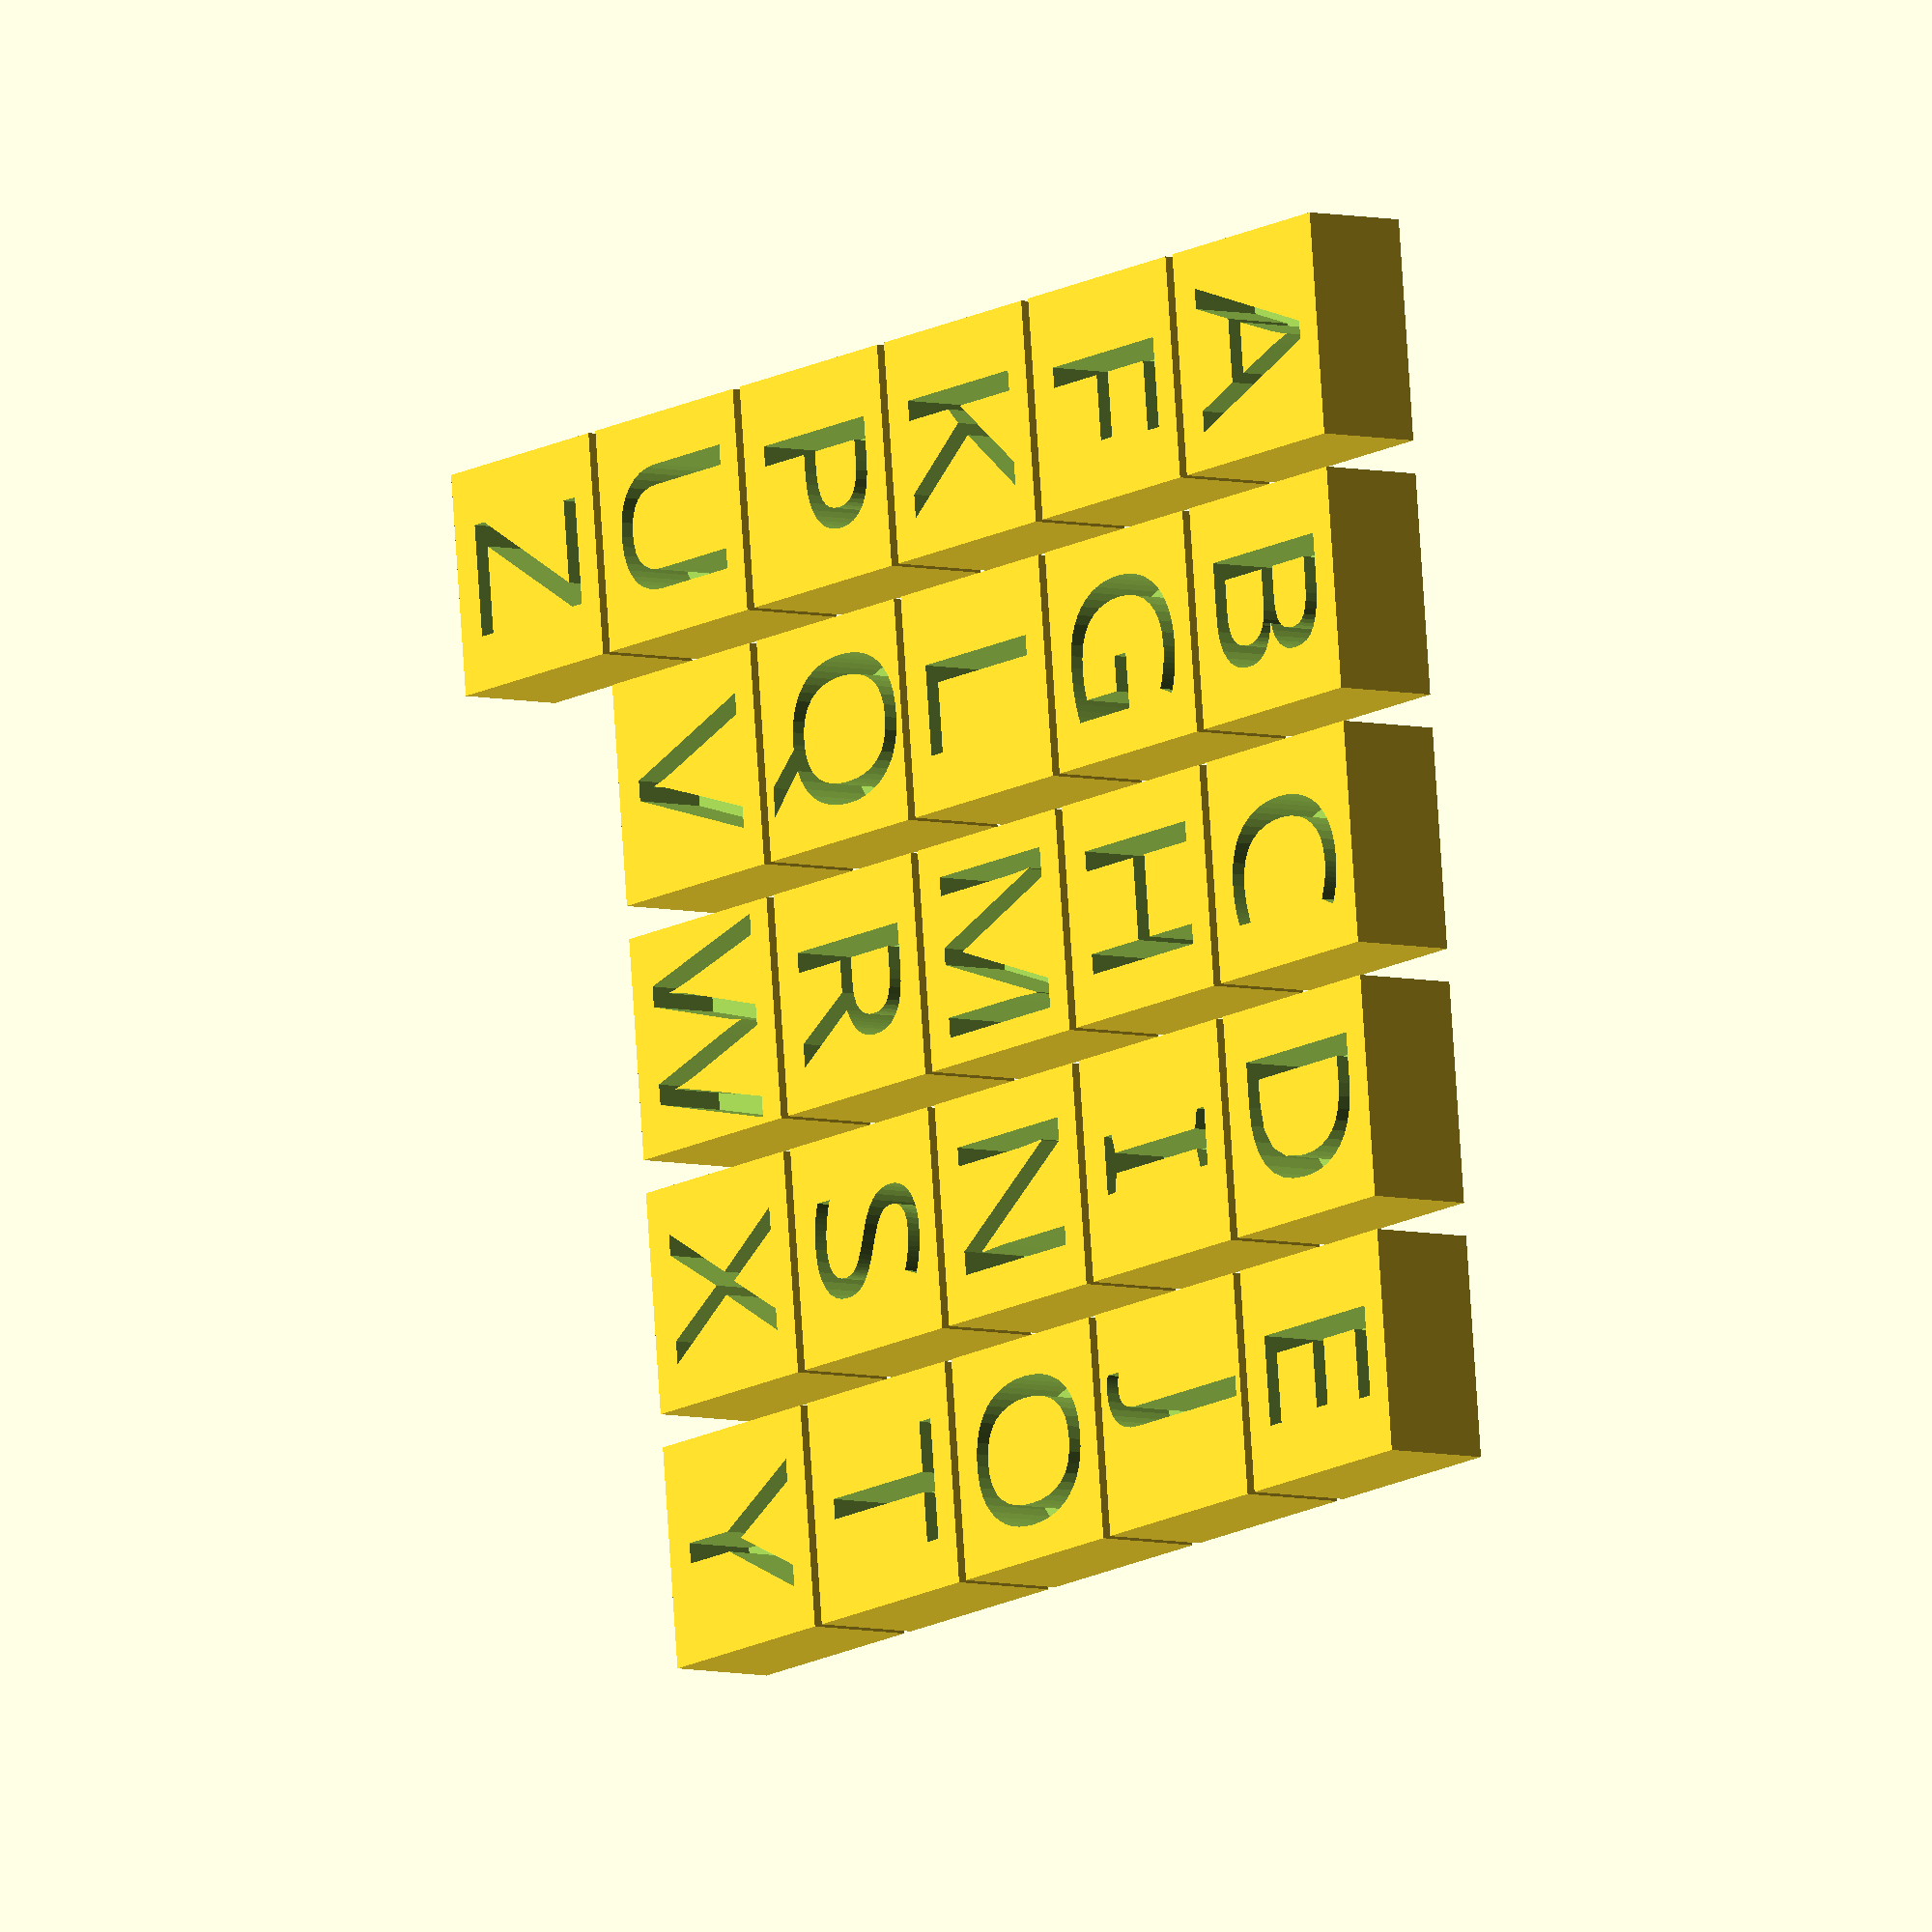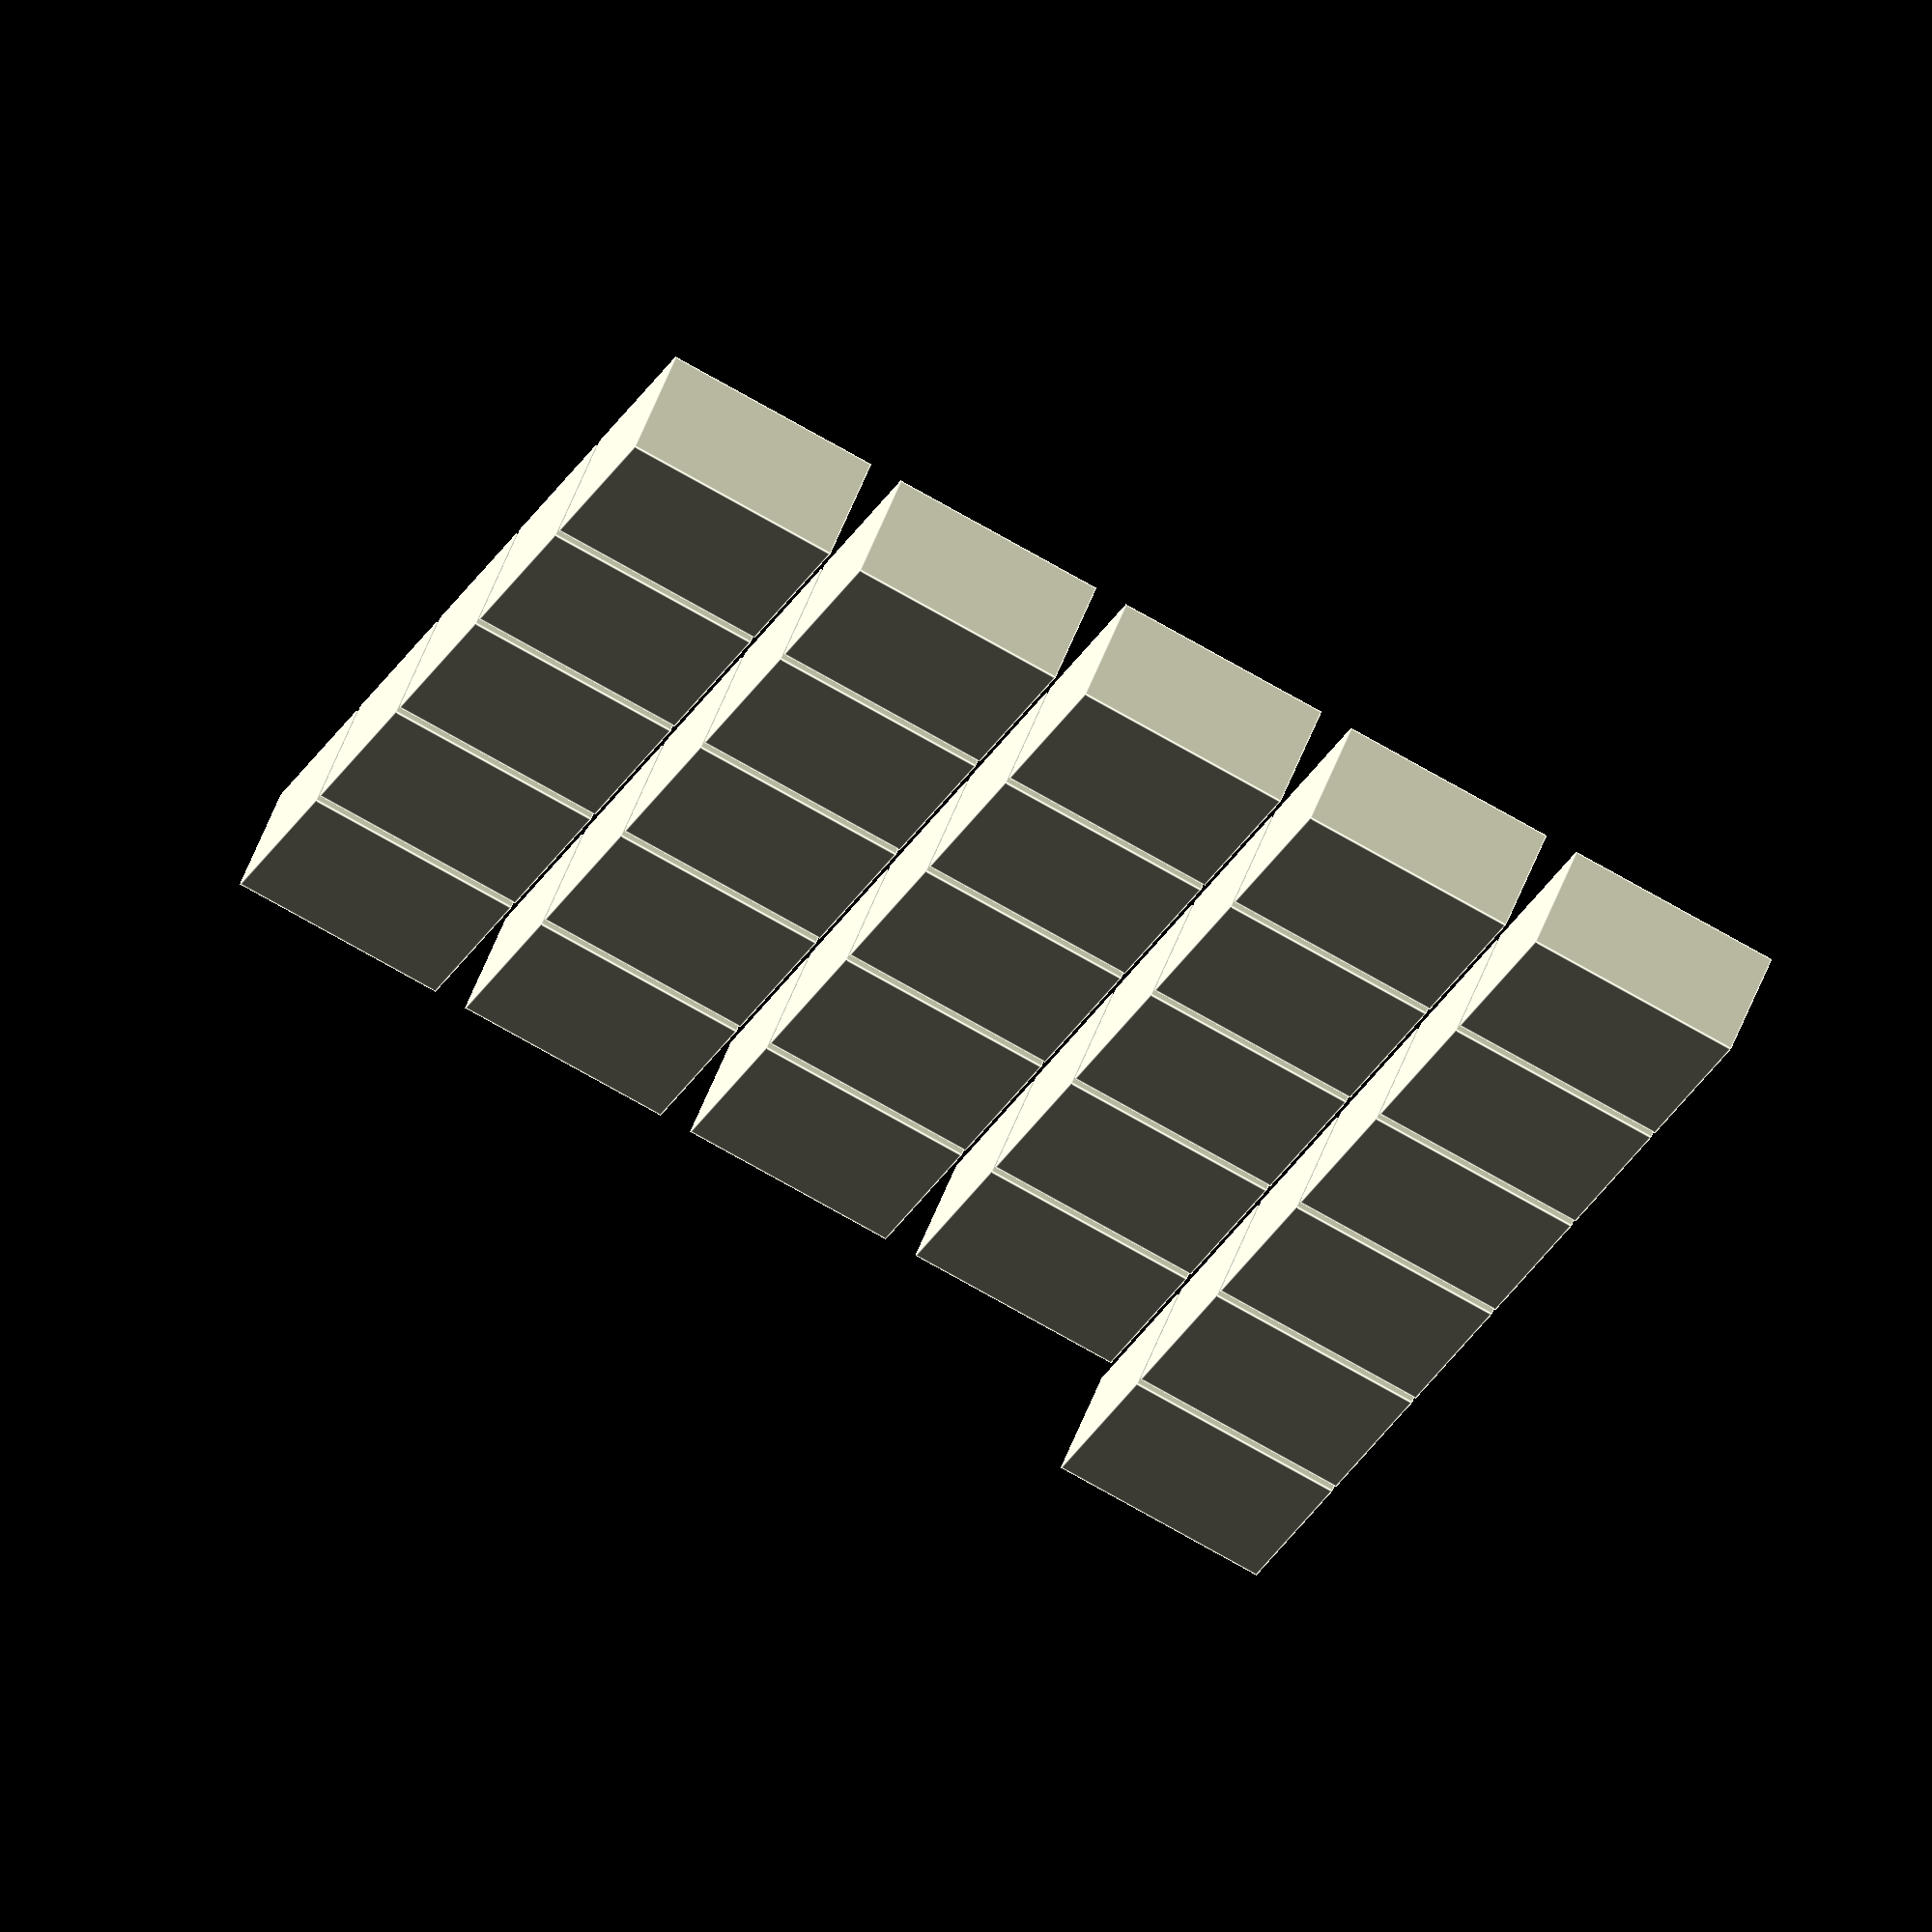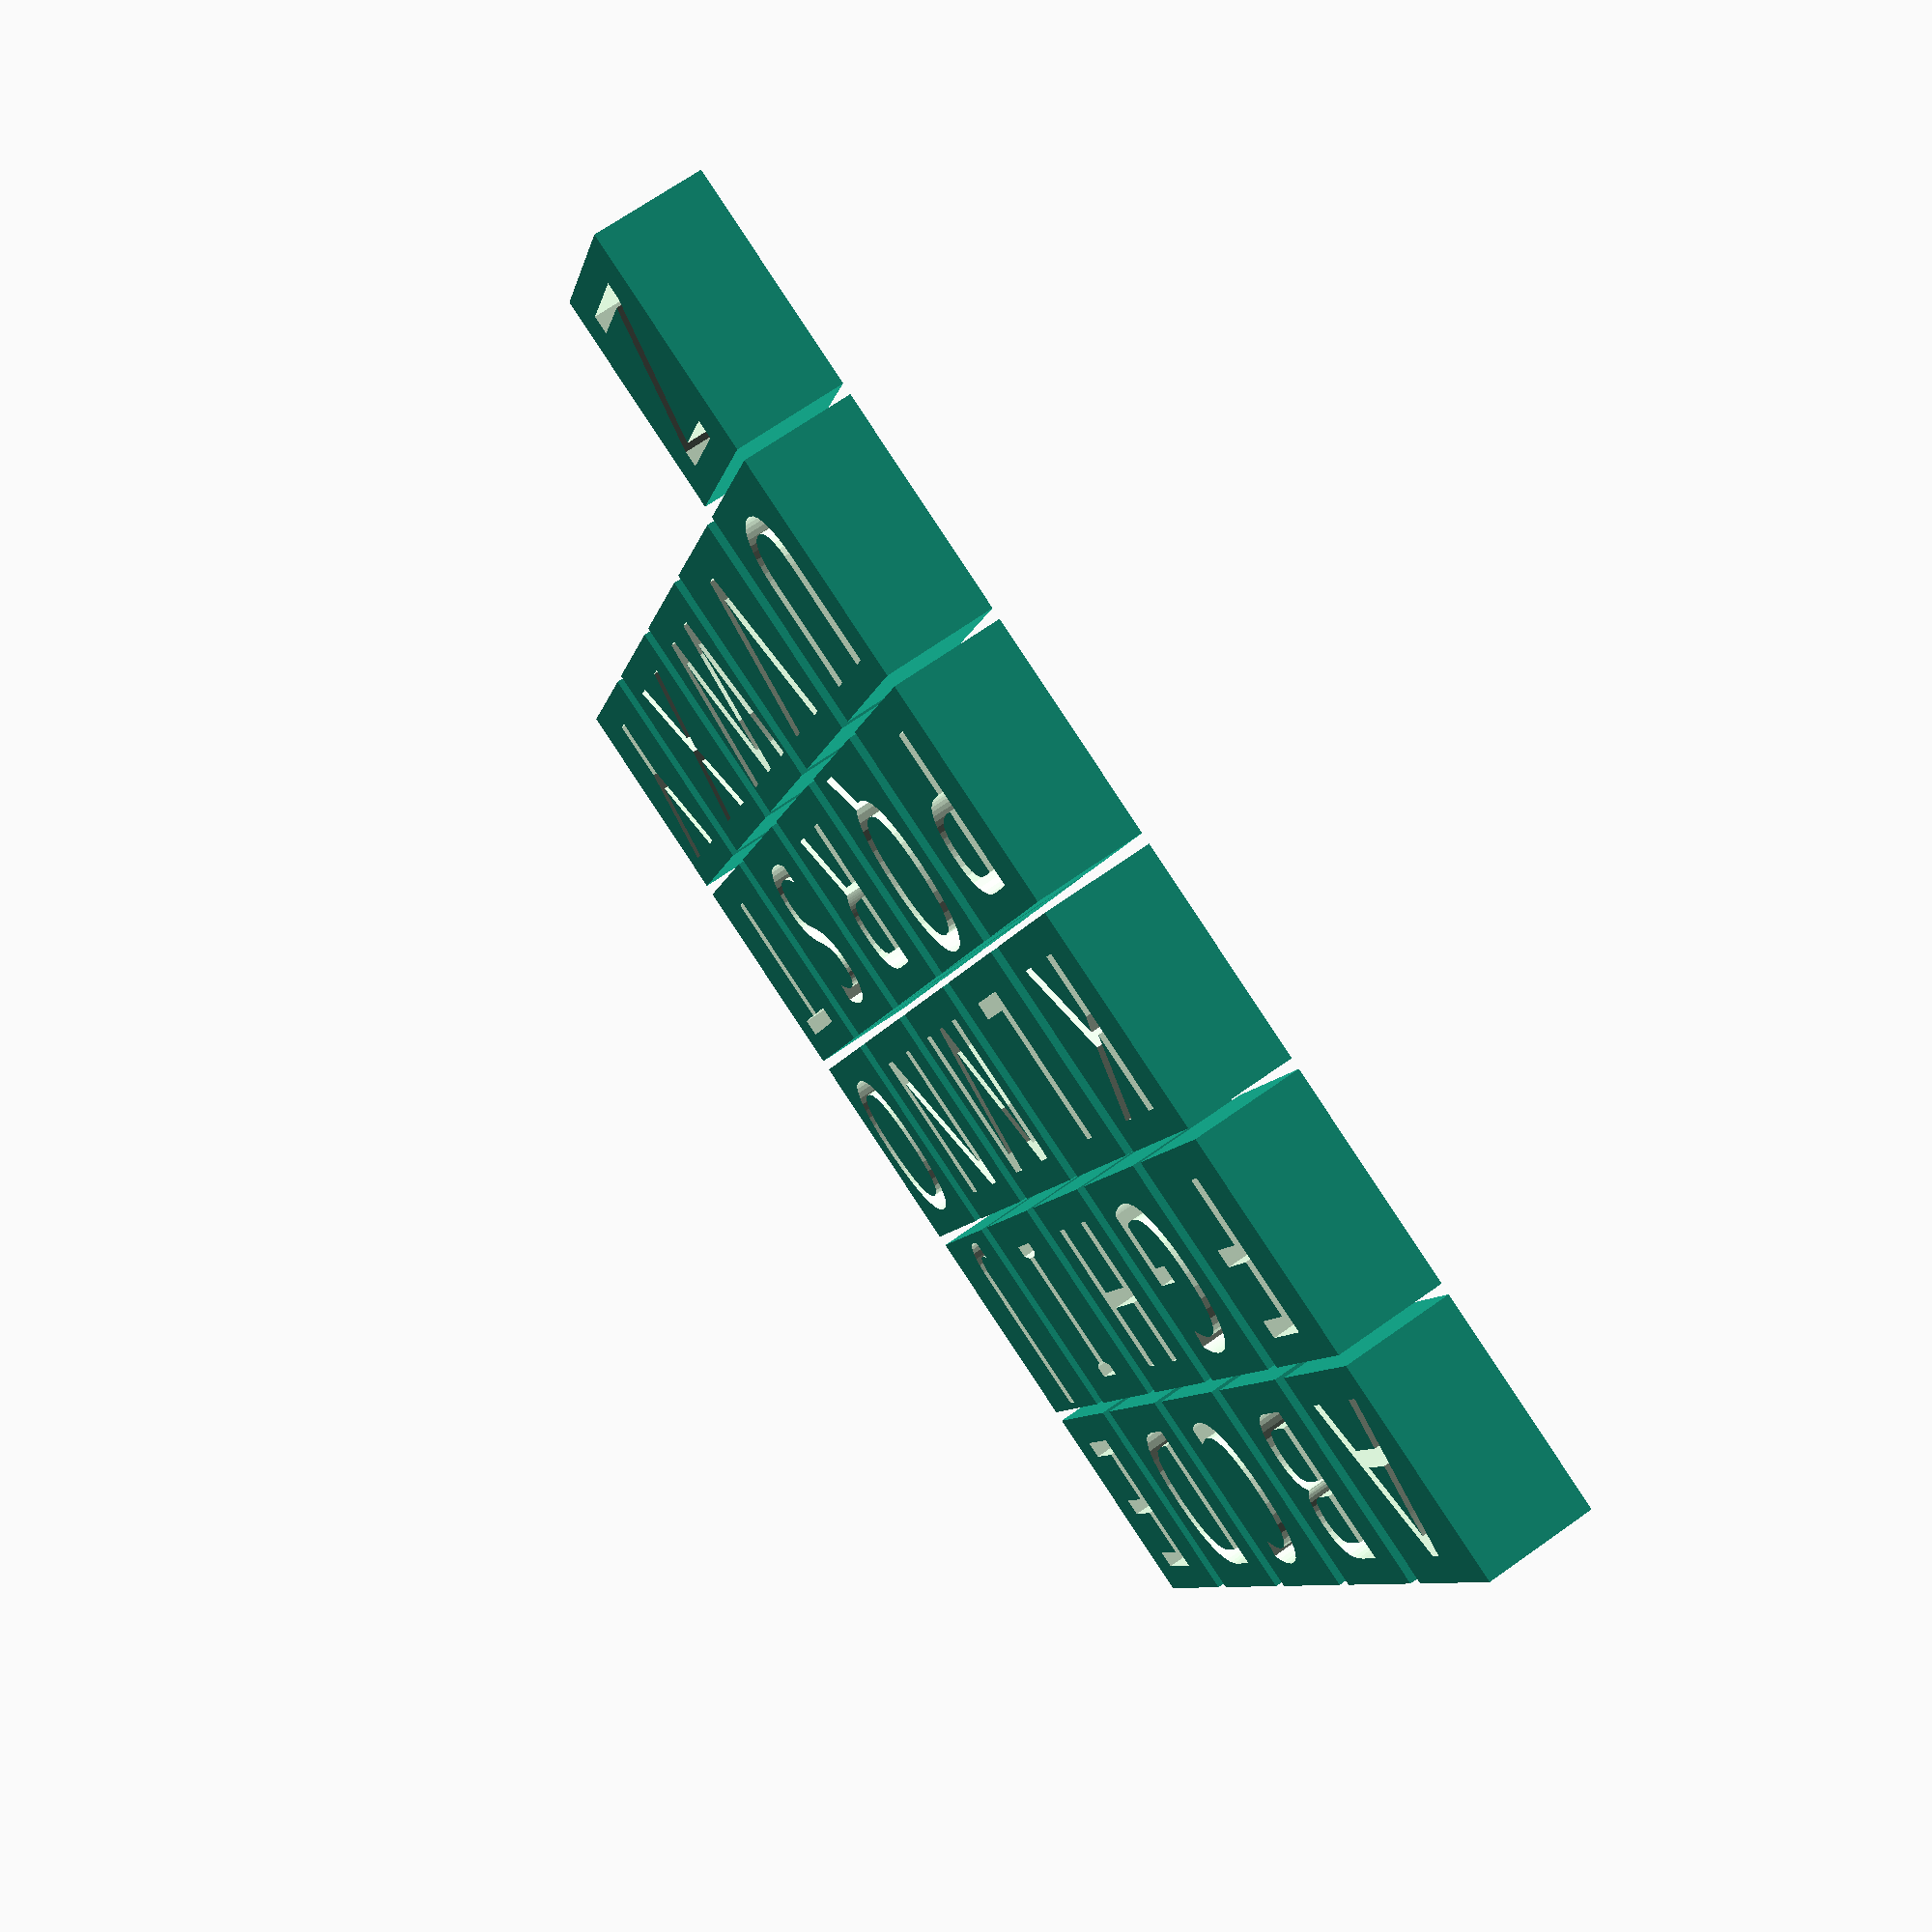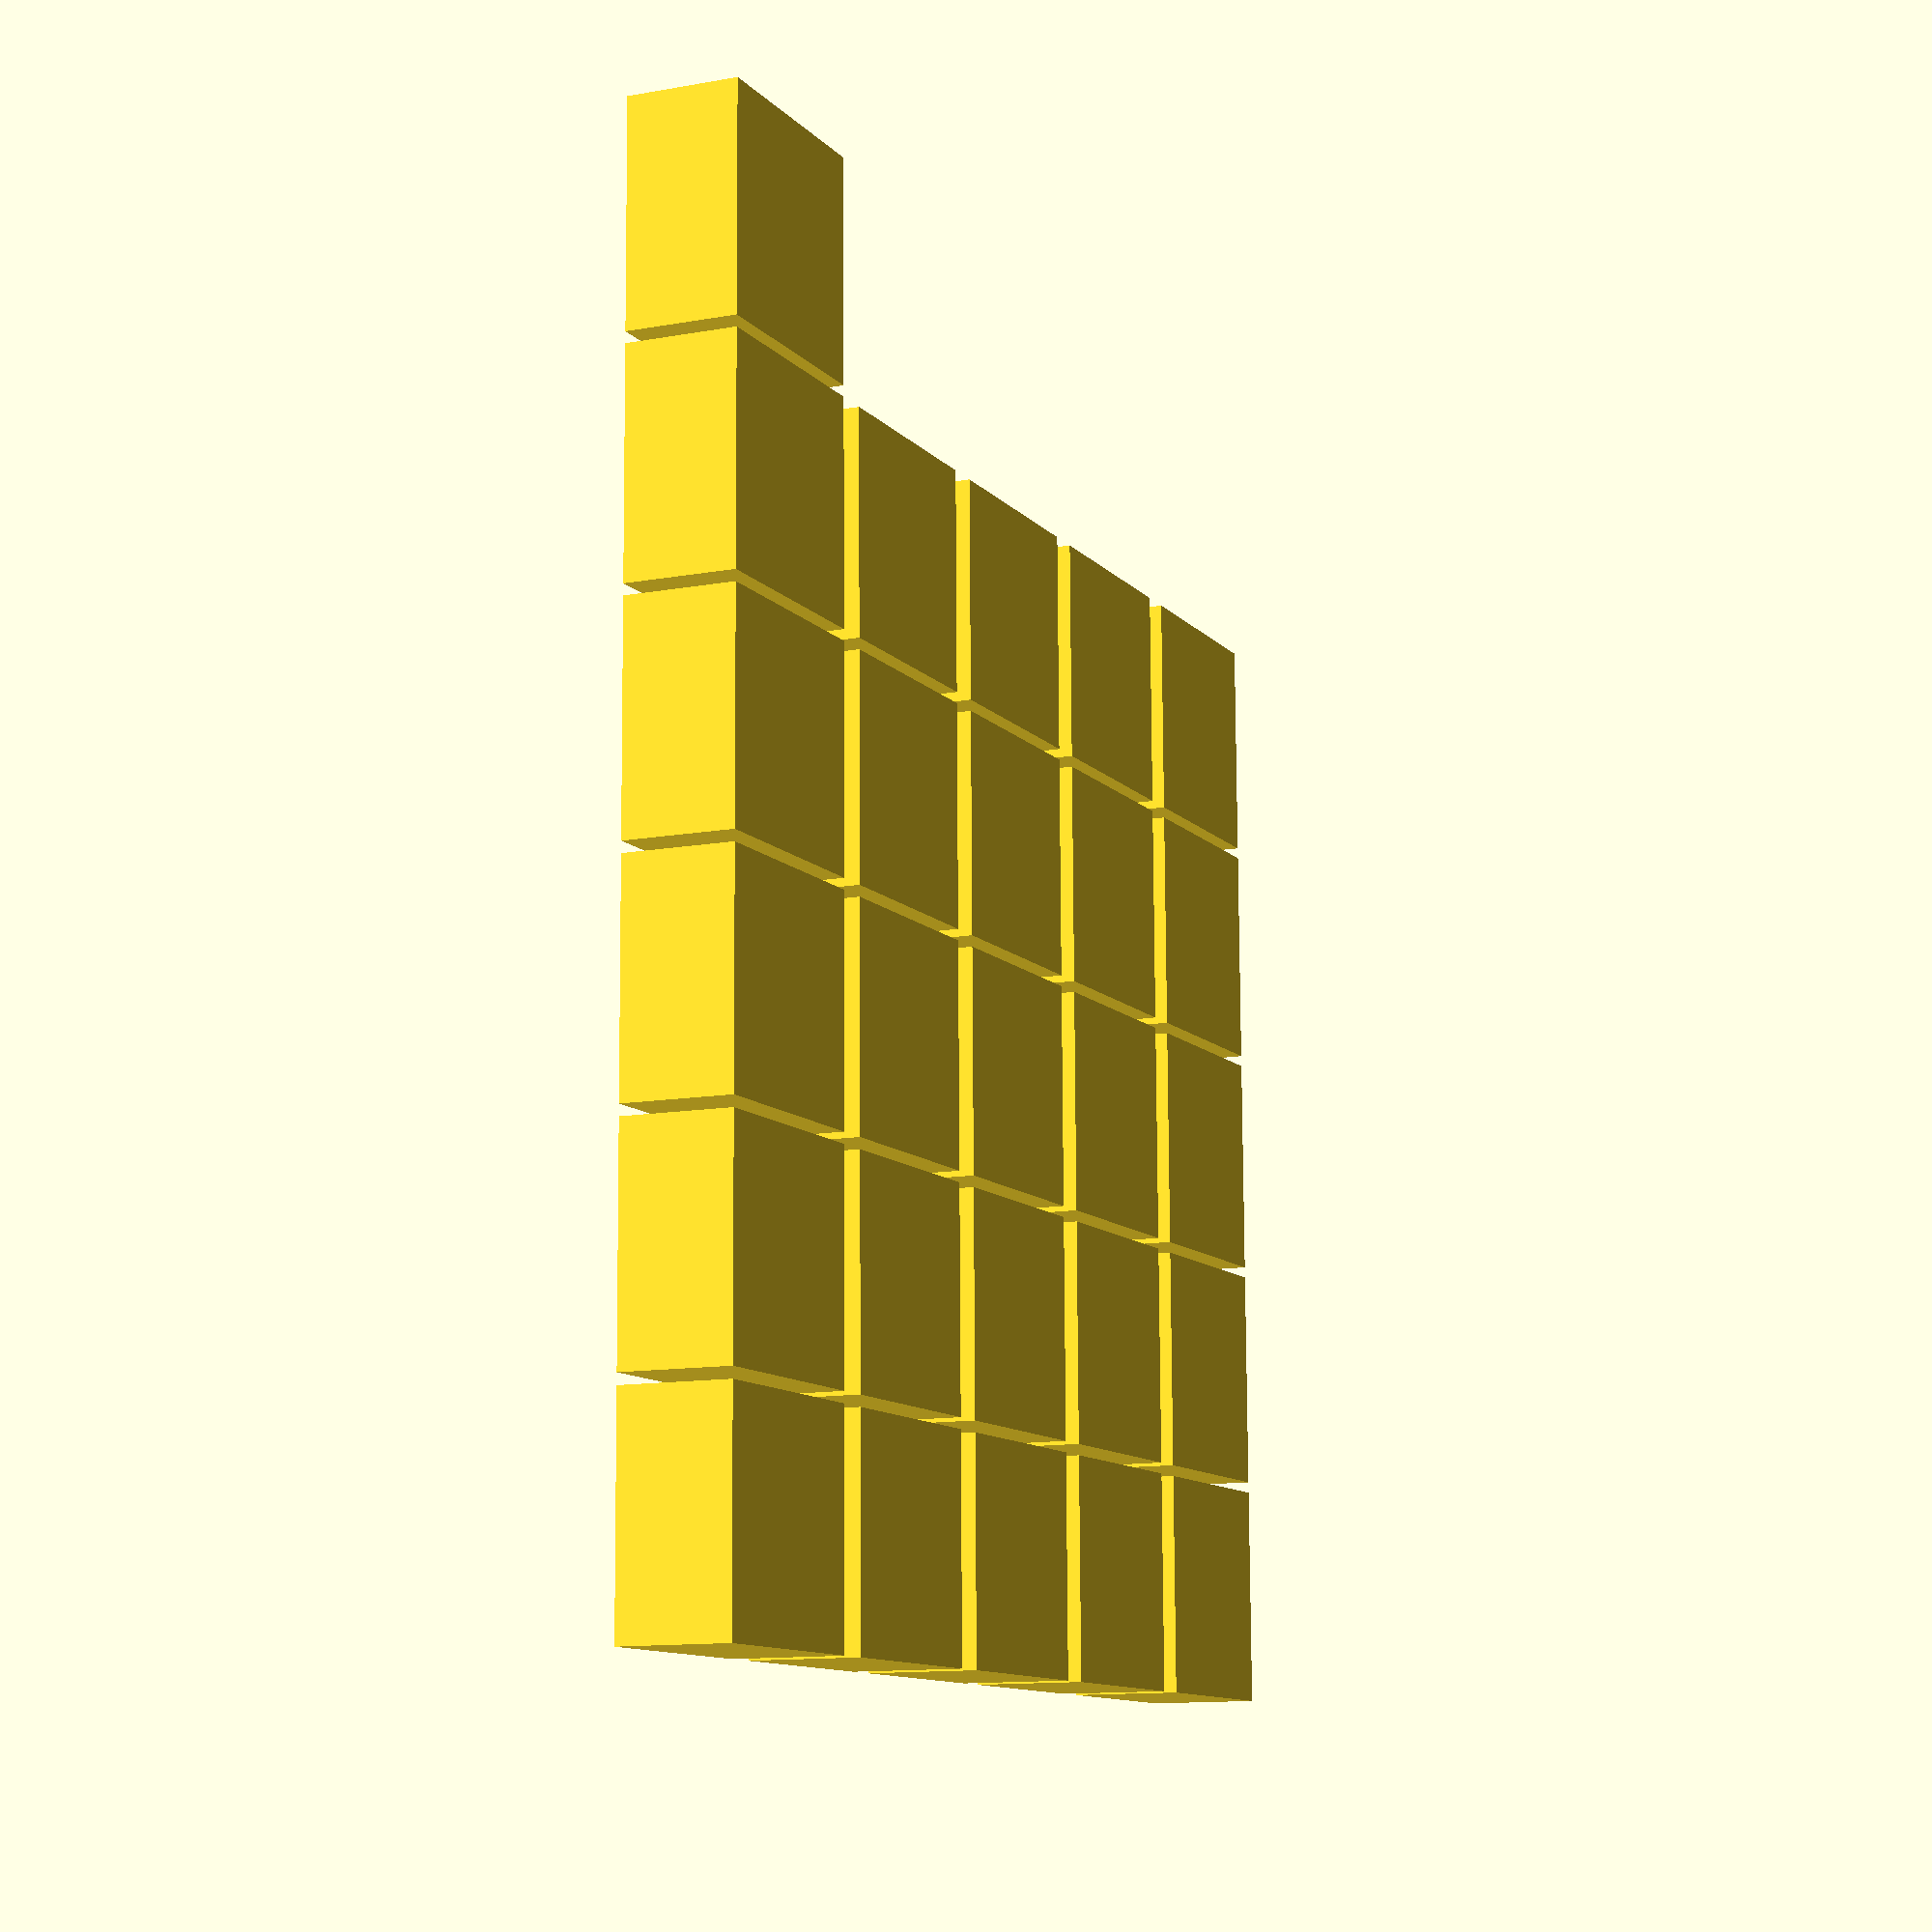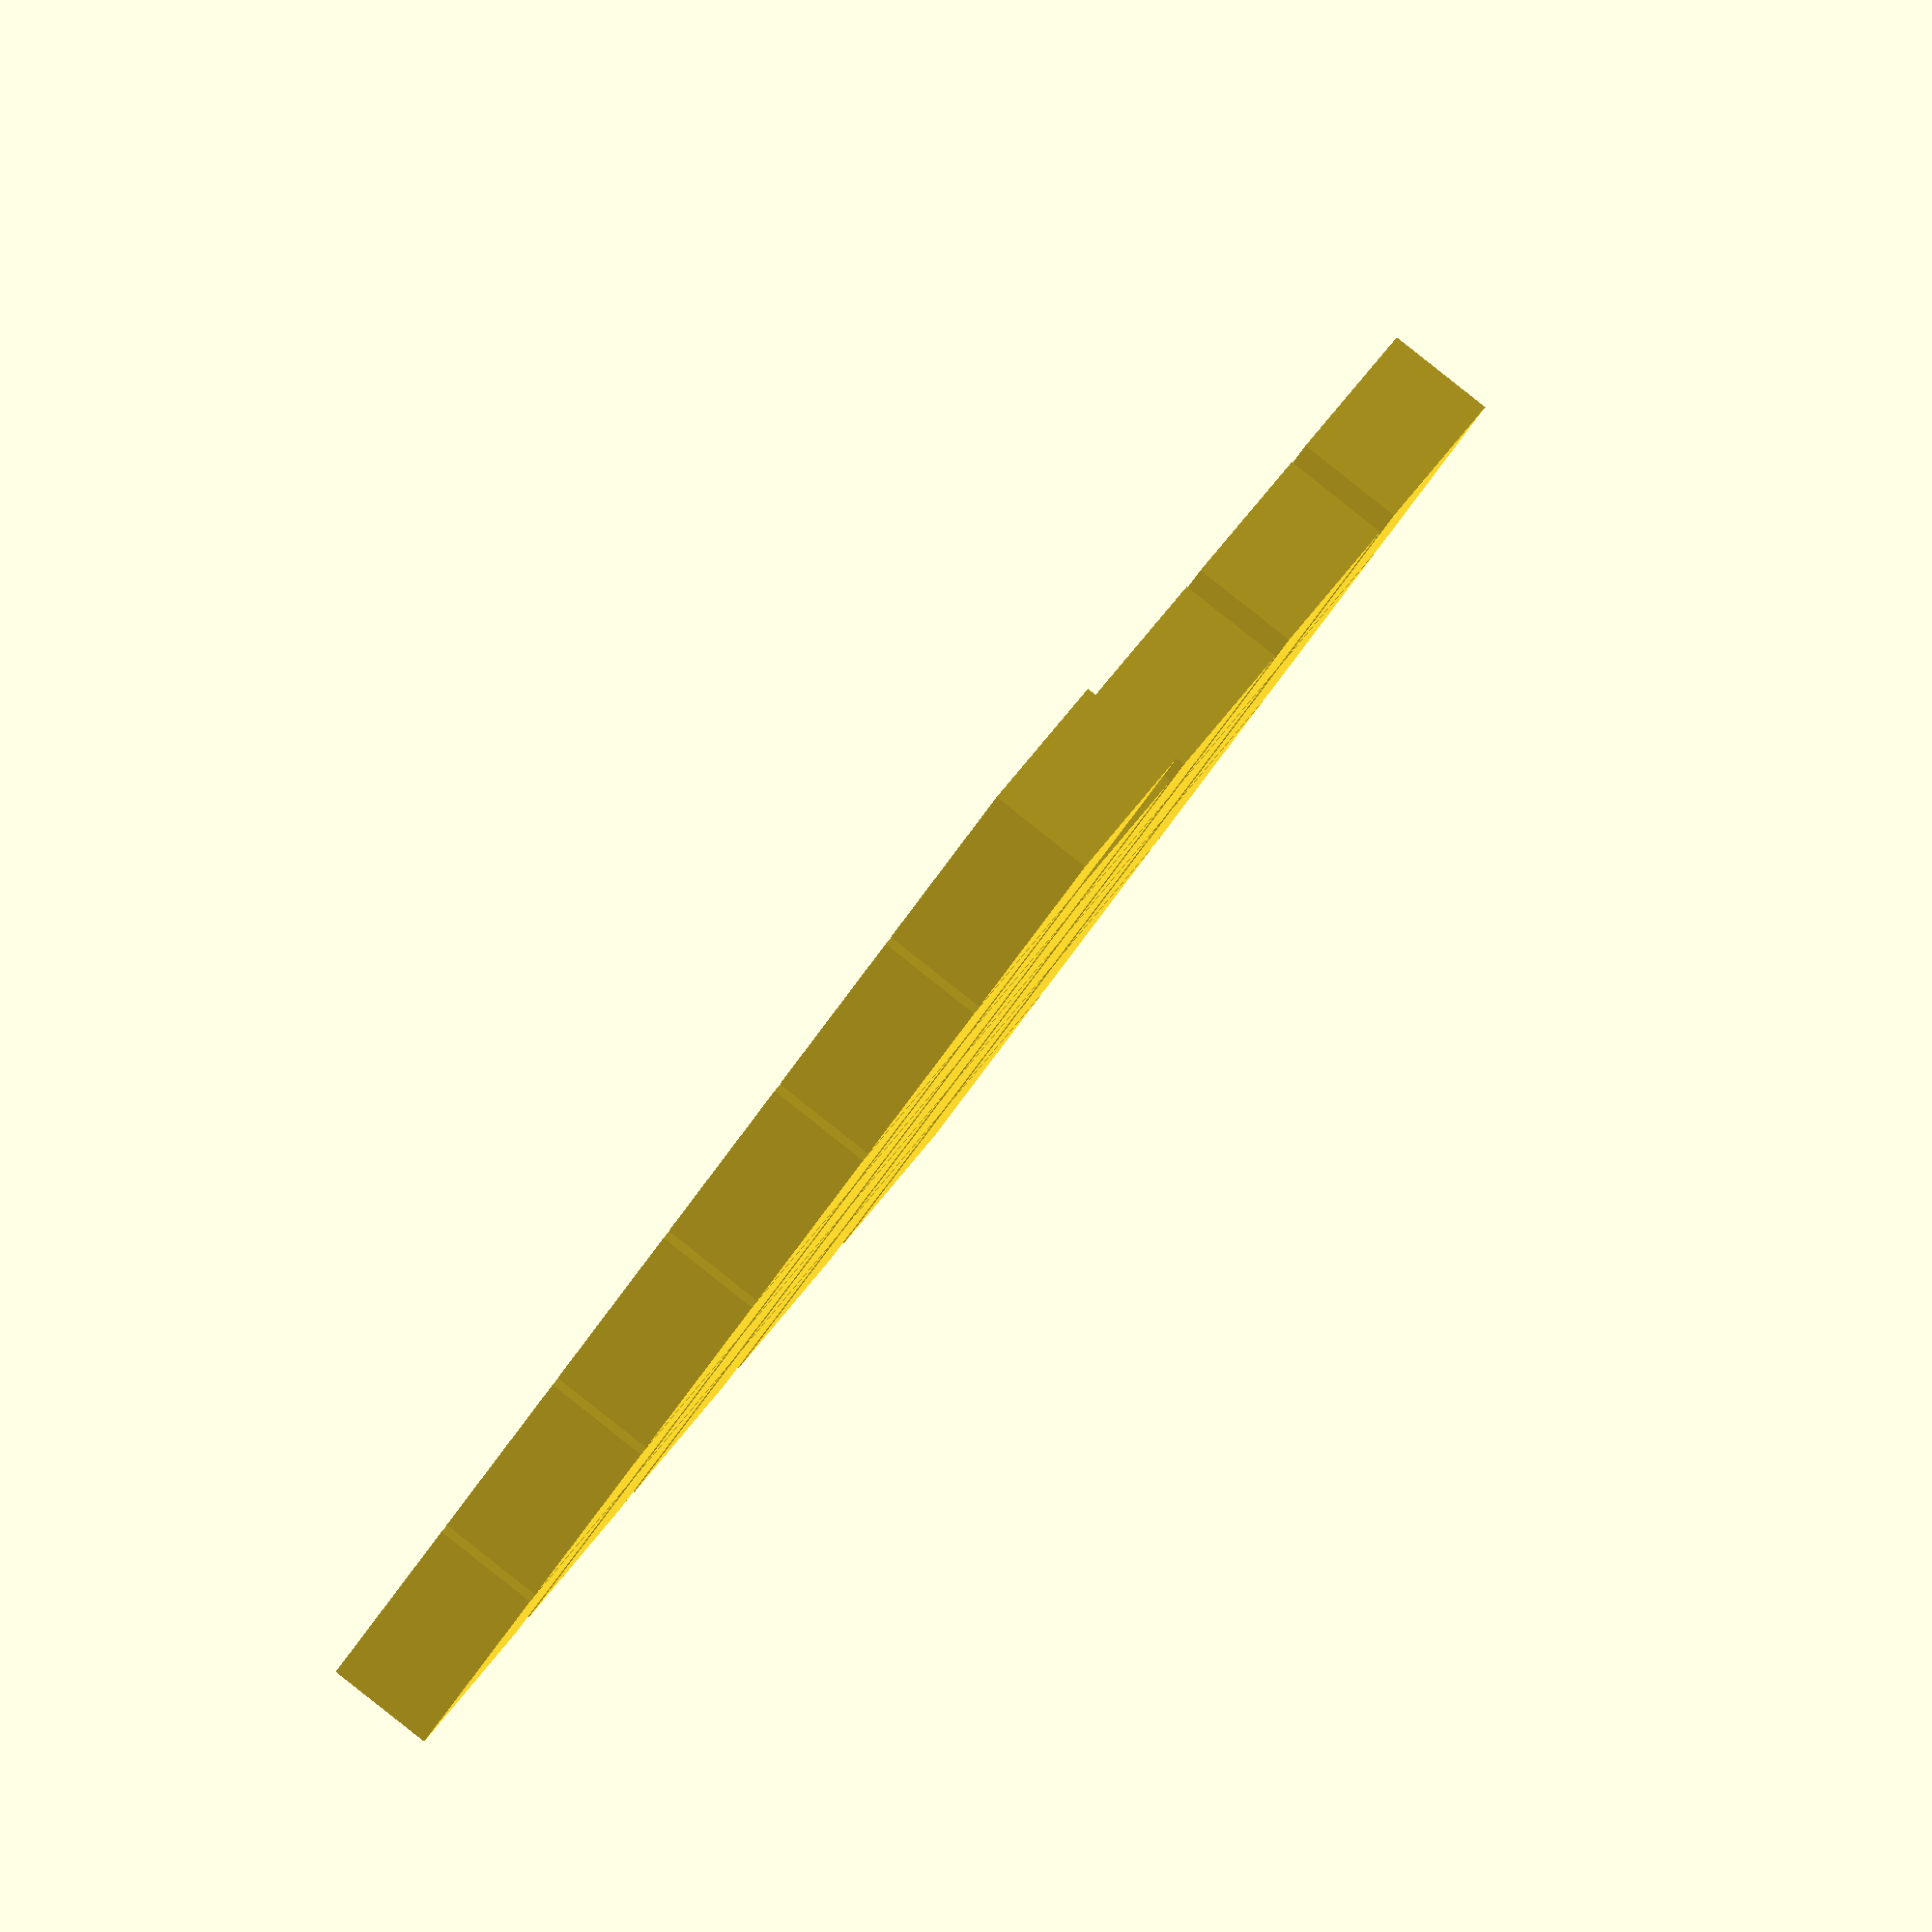
<openscad>
module LetterBlock(letter, size=30) {
    difference() {
        translate([0,0,size/4])
          cube([size,size,size/2], center=true);
        translate([0,0,size/6])
            linear_extrude(height=size, convexity=3)
                text(letter, 
                     size=size*22/30,
                     font="Tahoma",
                     halign="center",
                     valign="center");
    }
}

size=20;
for (i=[0:25])
  translate([(i%5)*(size+3),floor(i/5)*-(size+1),0])
    LetterBlock(chr(i+65), size);

</openscad>
<views>
elev=5.9 azim=83.9 roll=52.2 proj=o view=wireframe
elev=121.4 azim=158.8 roll=338.7 proj=o view=edges
elev=292.1 azim=107.7 roll=54.5 proj=p view=wireframe
elev=191.9 azim=0.8 roll=66.2 proj=p view=solid
elev=272.4 azim=130.8 roll=128.3 proj=o view=solid
</views>
